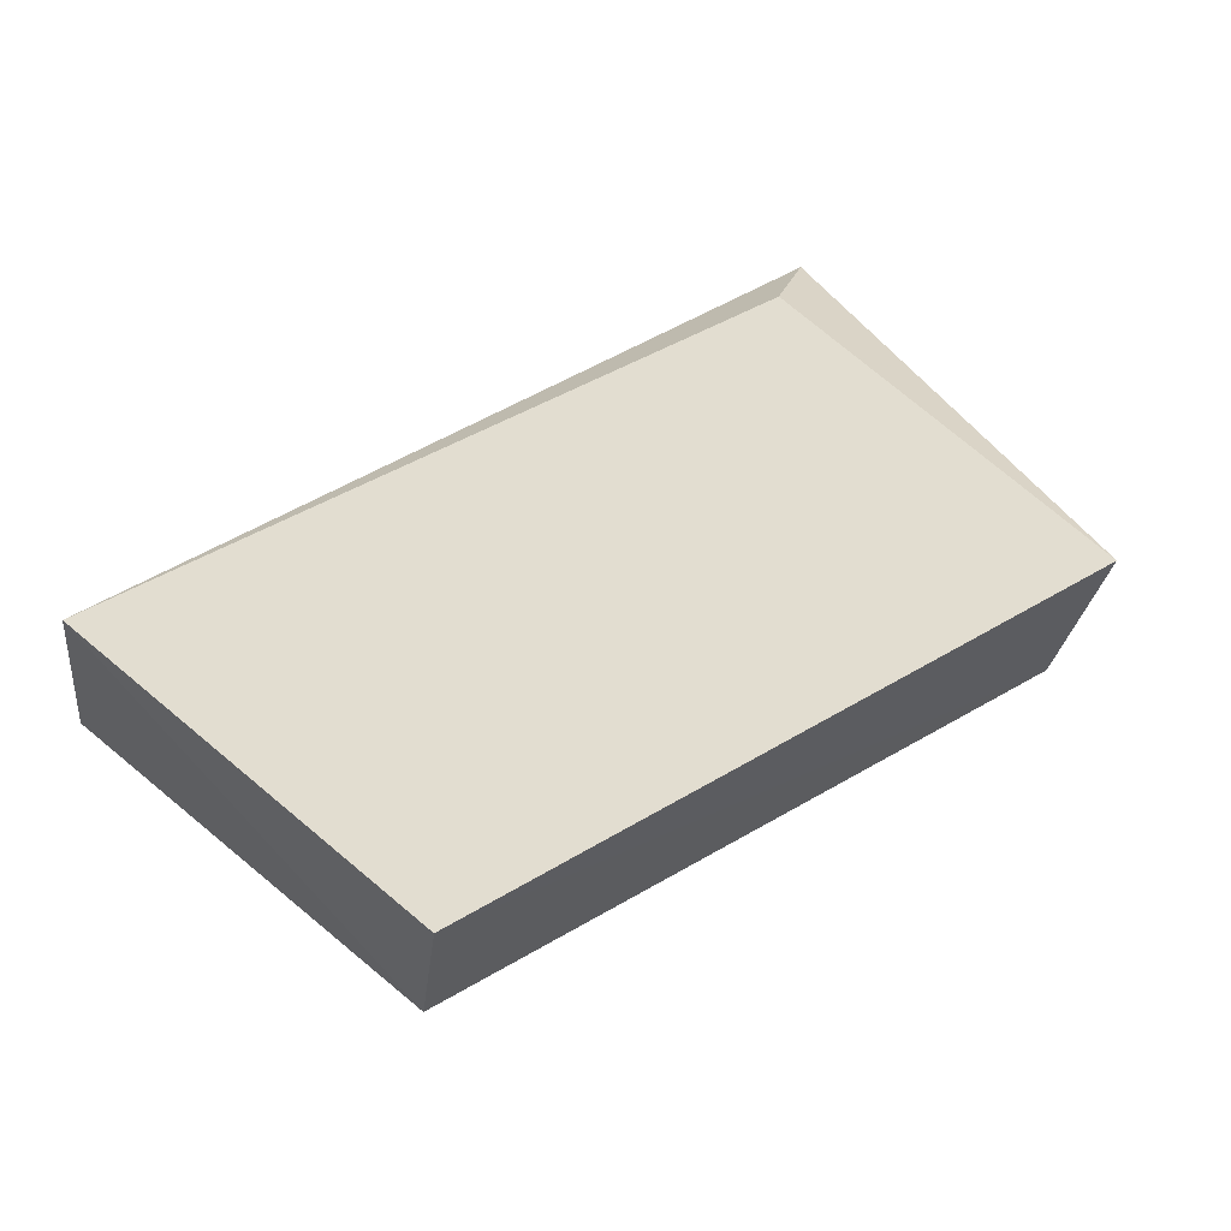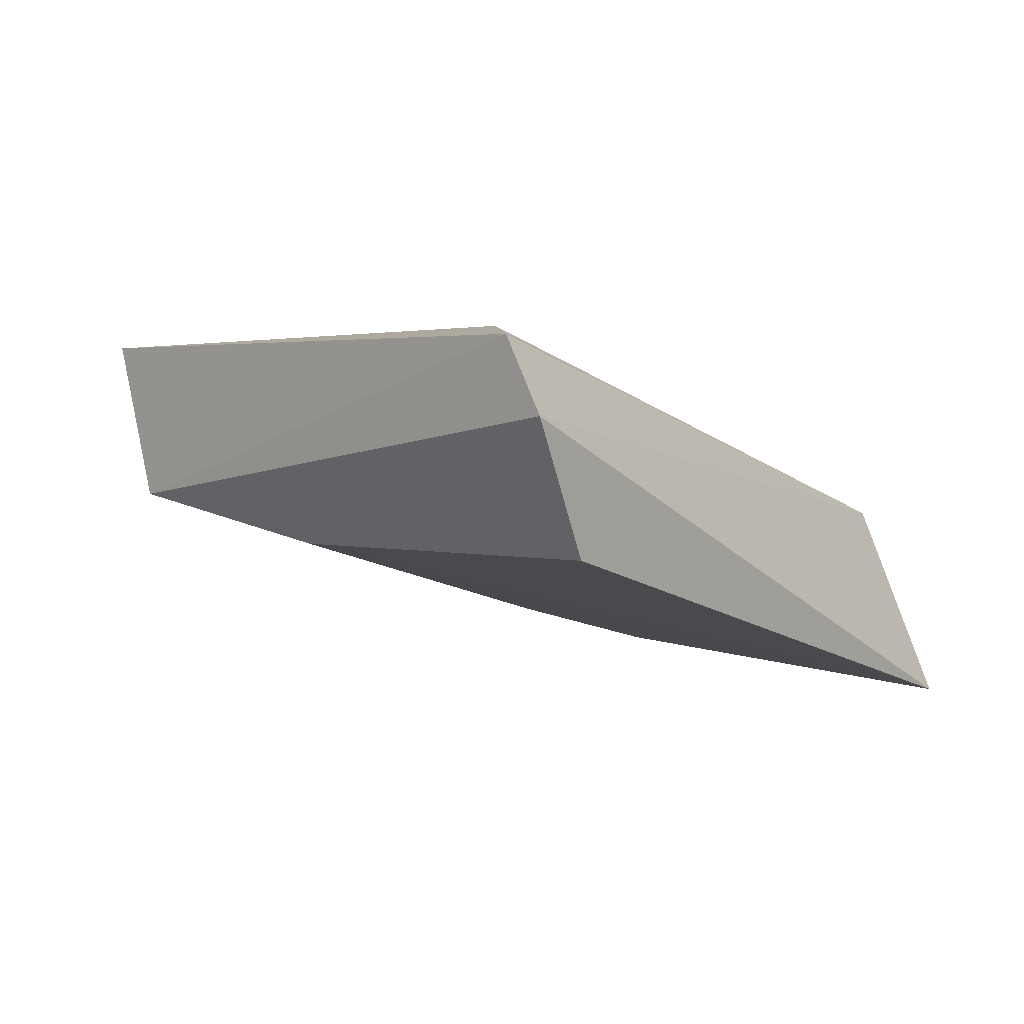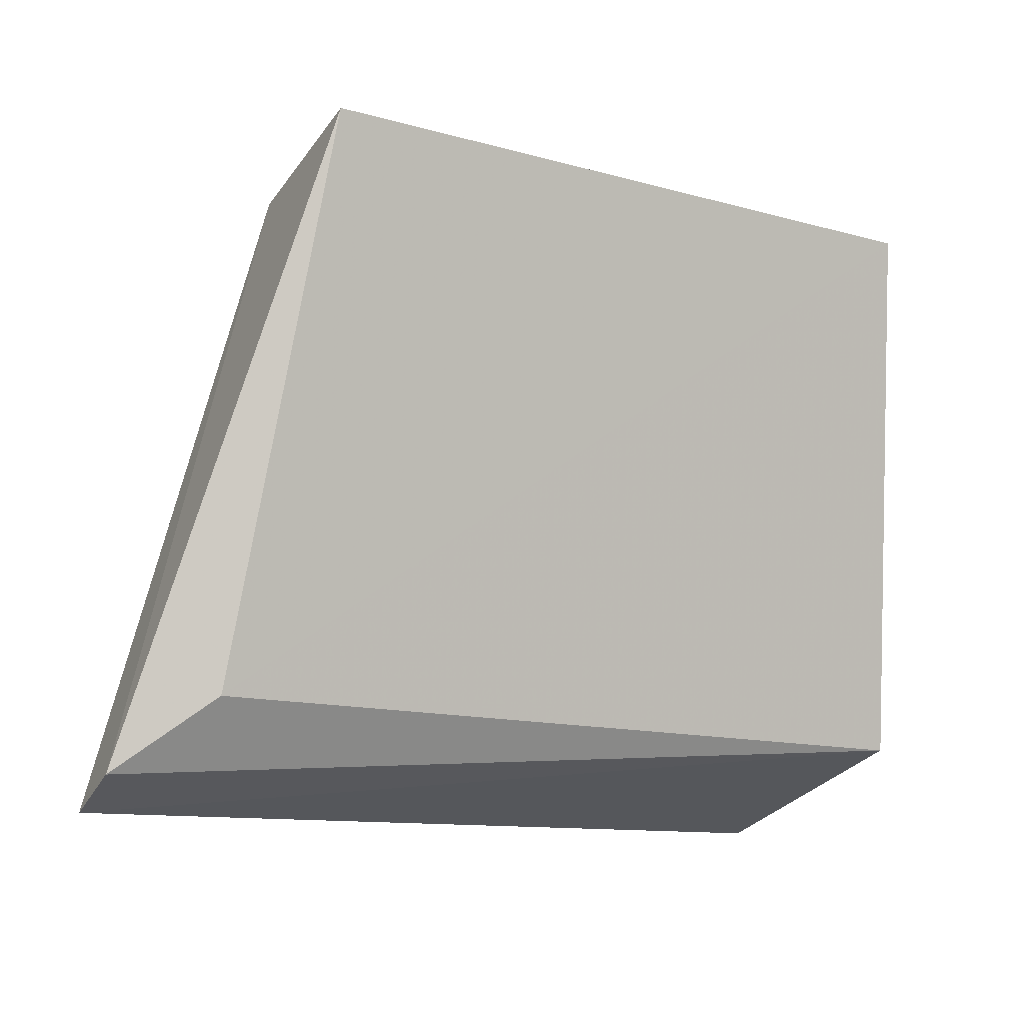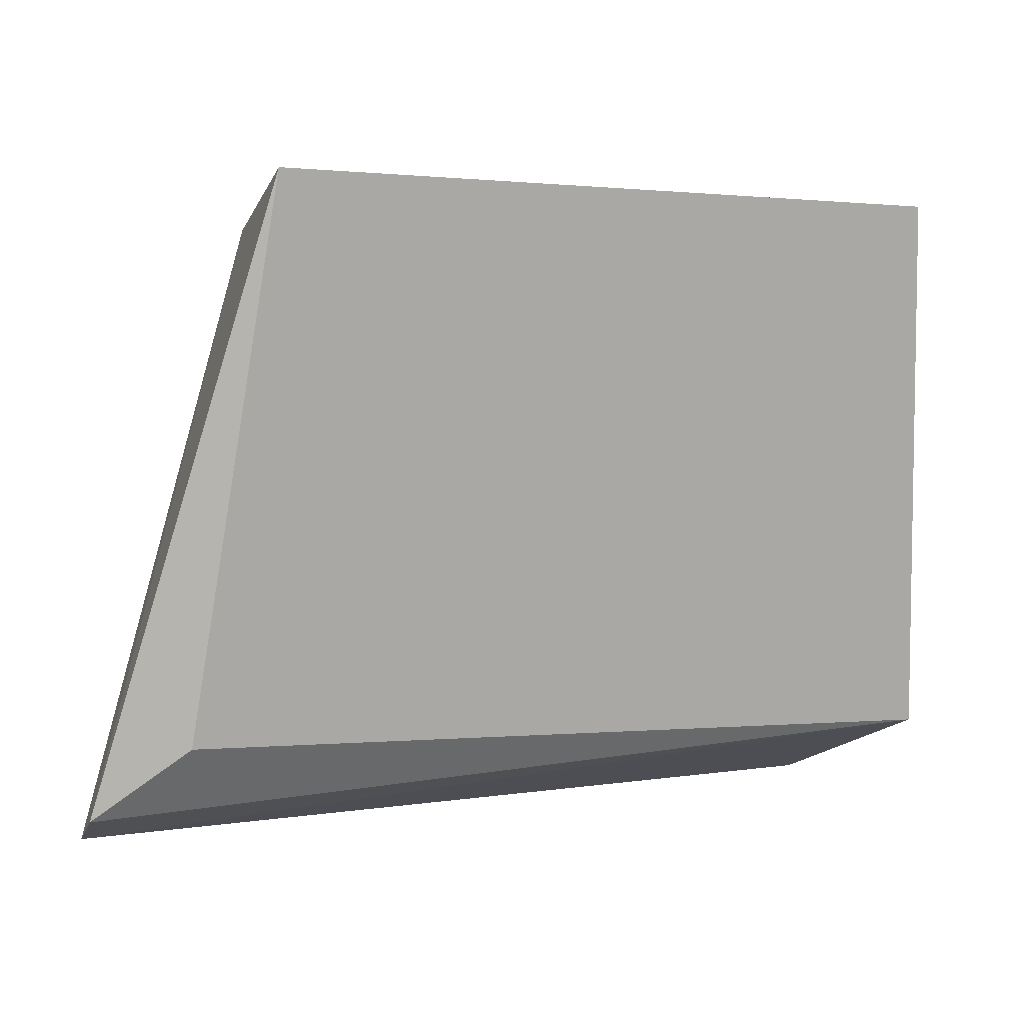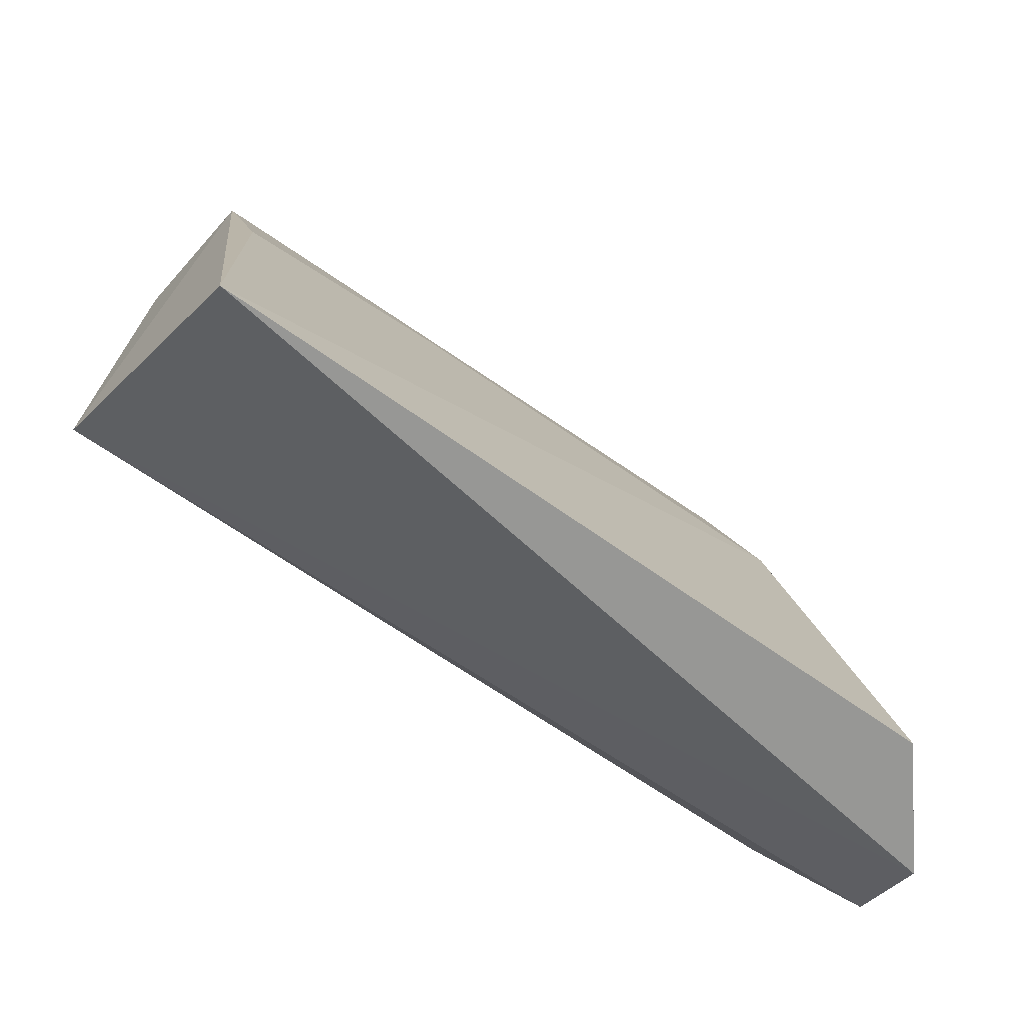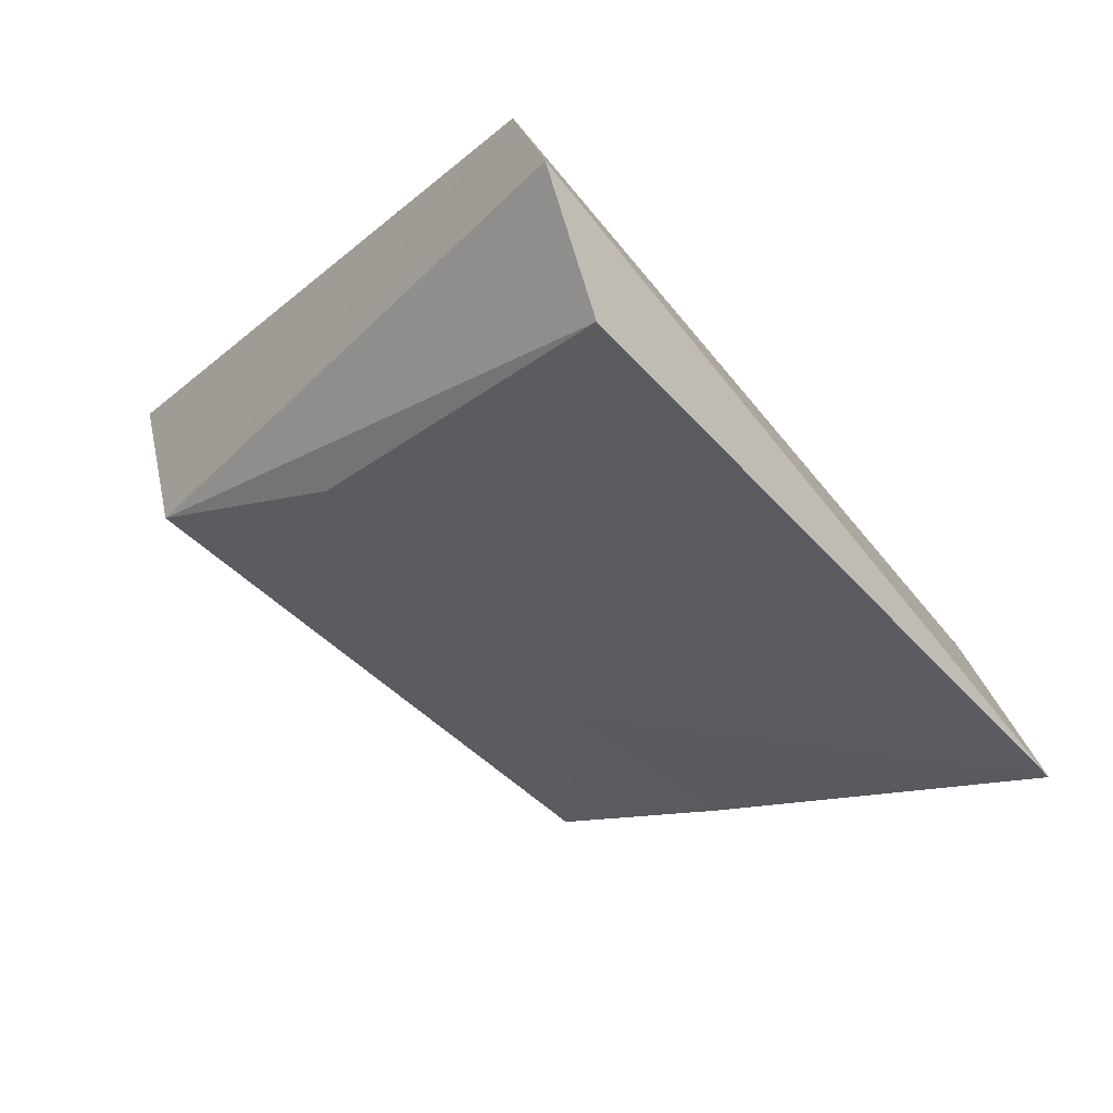
<metadata>
{"format":"obj","ext":"obj","renderer":"f3d","projection":"perspective","resolution":1024,"background":"white","views":[{"elev":47.3,"azim":145.2,"up":"+Z"},{"elev":-15.1,"azim":-56.2,"up":"+Z"},{"elev":-11.4,"azim":-33.1,"up":"+Y"},{"elev":1.7,"azim":-22.7,"up":"+Y"},{"elev":-60.0,"azim":142.8,"up":"+Y"},{"elev":-43.6,"azim":-52.7,"up":"+Z"}]}
</metadata>
<code>
v 0.03128 -0.1344 -0.009216
v 0.0325 -0.1278 0.009575
v -0.0392 -0.1327 0.005801
v -0.02756 -0.08334 0.01812
v 0.0273 -0.08704 0.005101
v -0.03213 -0.127 0.009784
v -0.0386 -0.1351 -0.0005164
v 0.02765 -0.08381 0.018
v -0.02553 -0.104 -0.002441
v -0.02649 -0.08663 0.004299
v 0.02725 -0.1044 -0.001417
v -0.03106 -0.1337 -0.009021
v 0.009716 -0.1023 -0.001314
f 5 2 1
f 6 3 2
f 6 4 3
f 7 1 2
f 7 2 3
f 8 2 5
f 8 6 2
f 8 4 6
f 10 7 3
f 10 3 4
f 10 8 5
f 10 4 8
f 11 5 1
f 12 9 1
f 12 1 7
f 12 10 9
f 12 7 10
f 13 10 5
f 13 9 10
f 13 5 11
f 13 11 1
f 13 1 9

</code>
